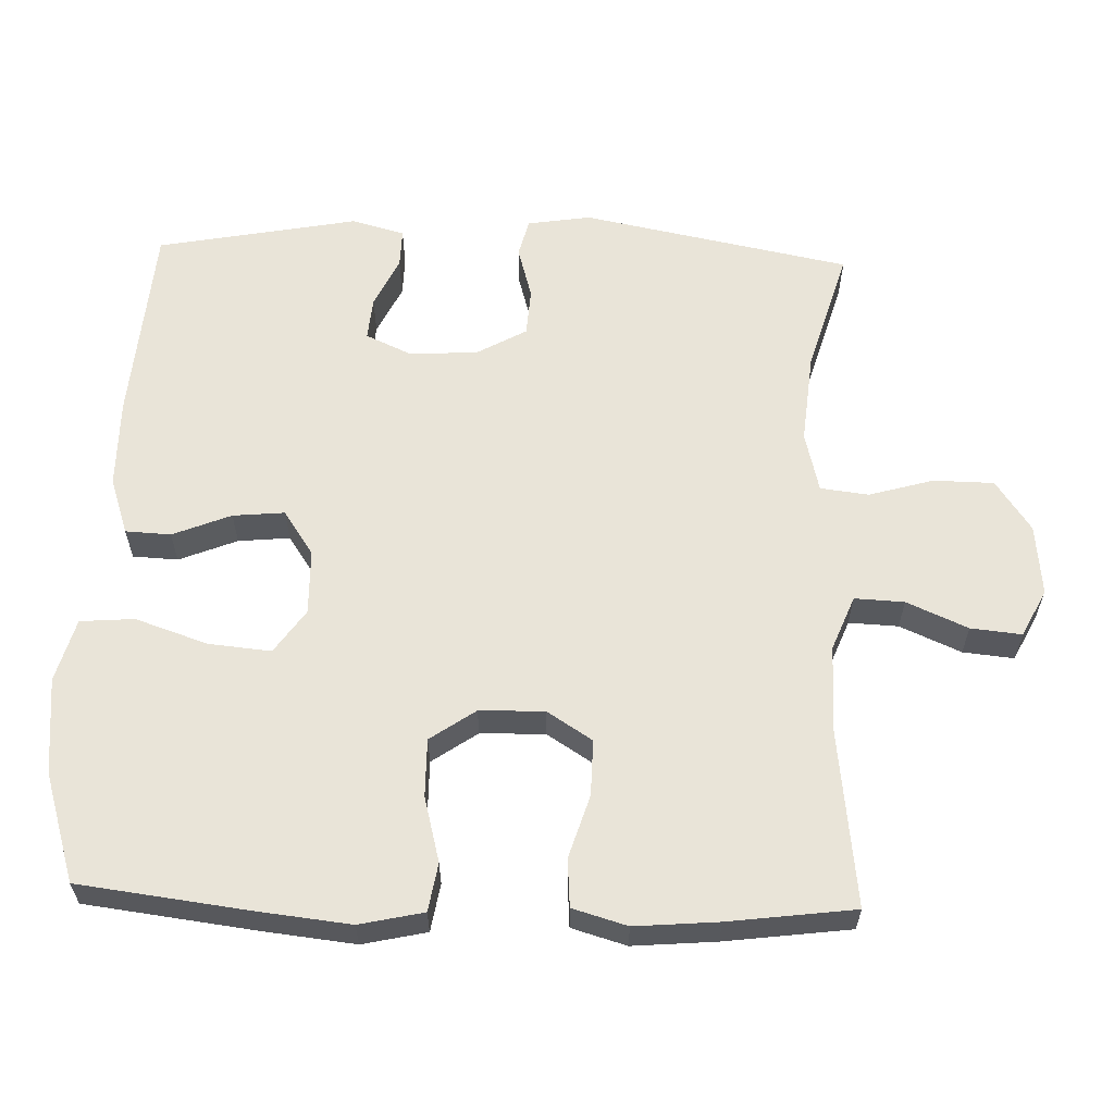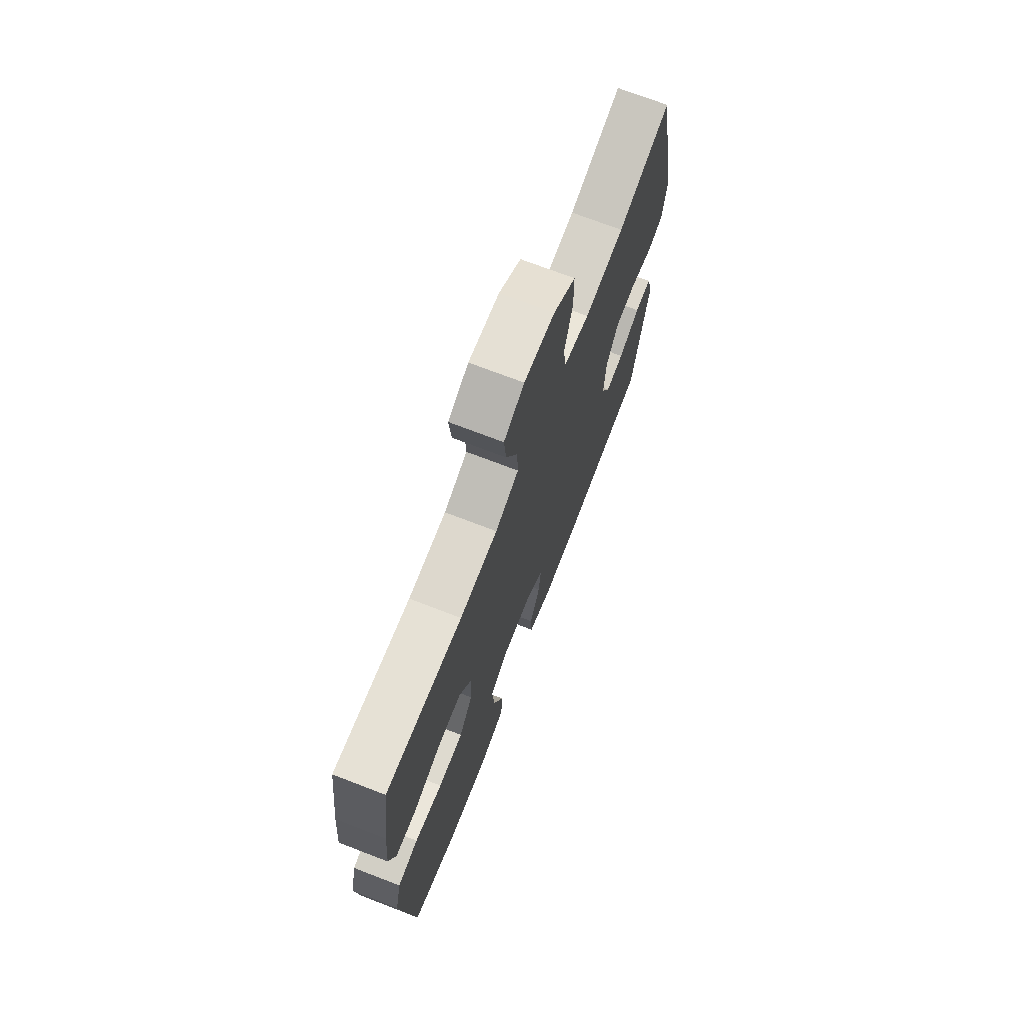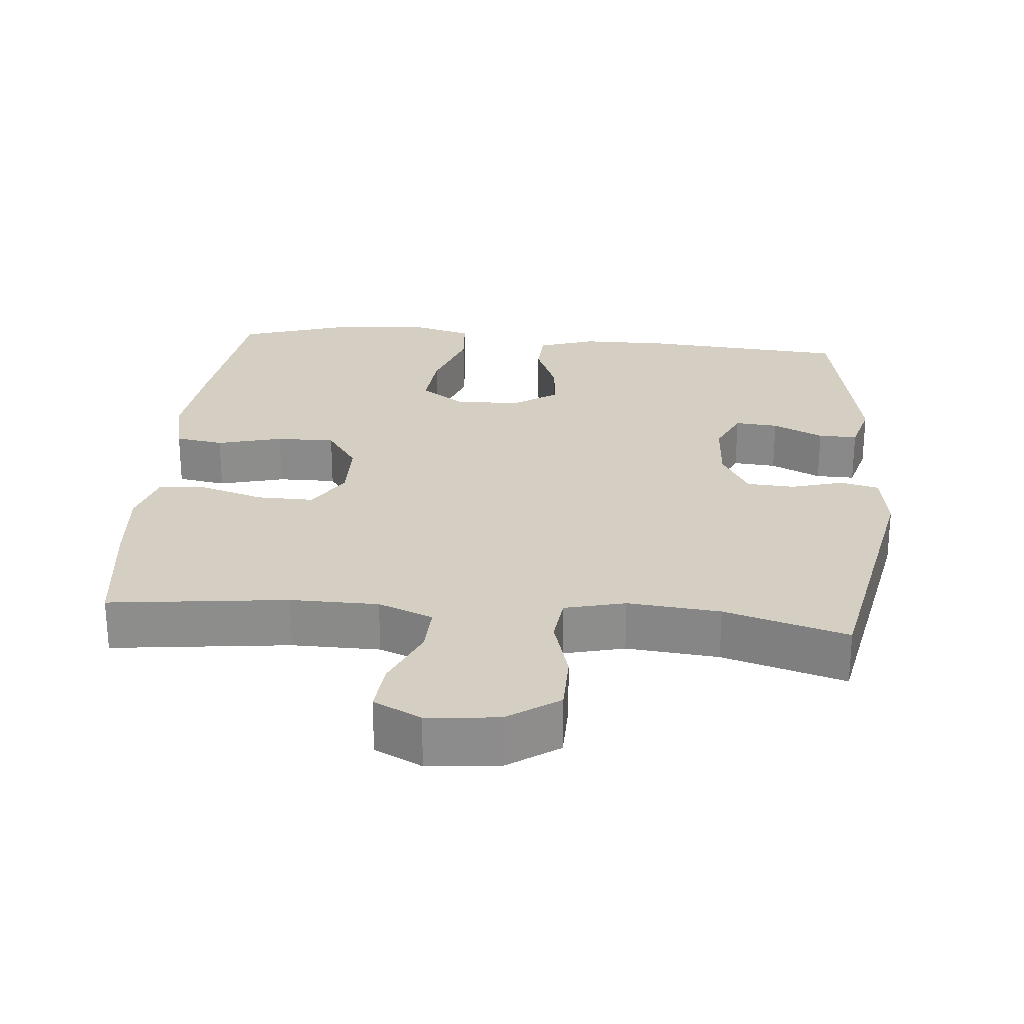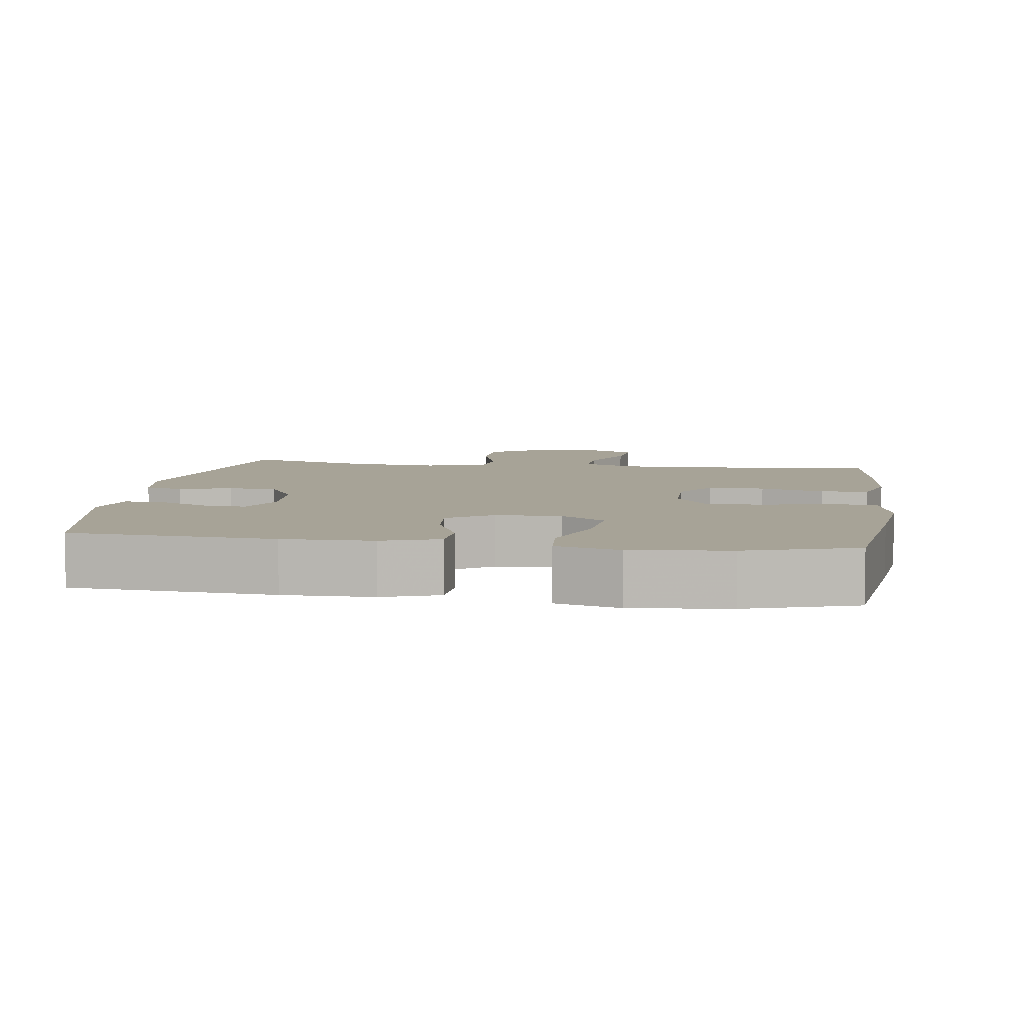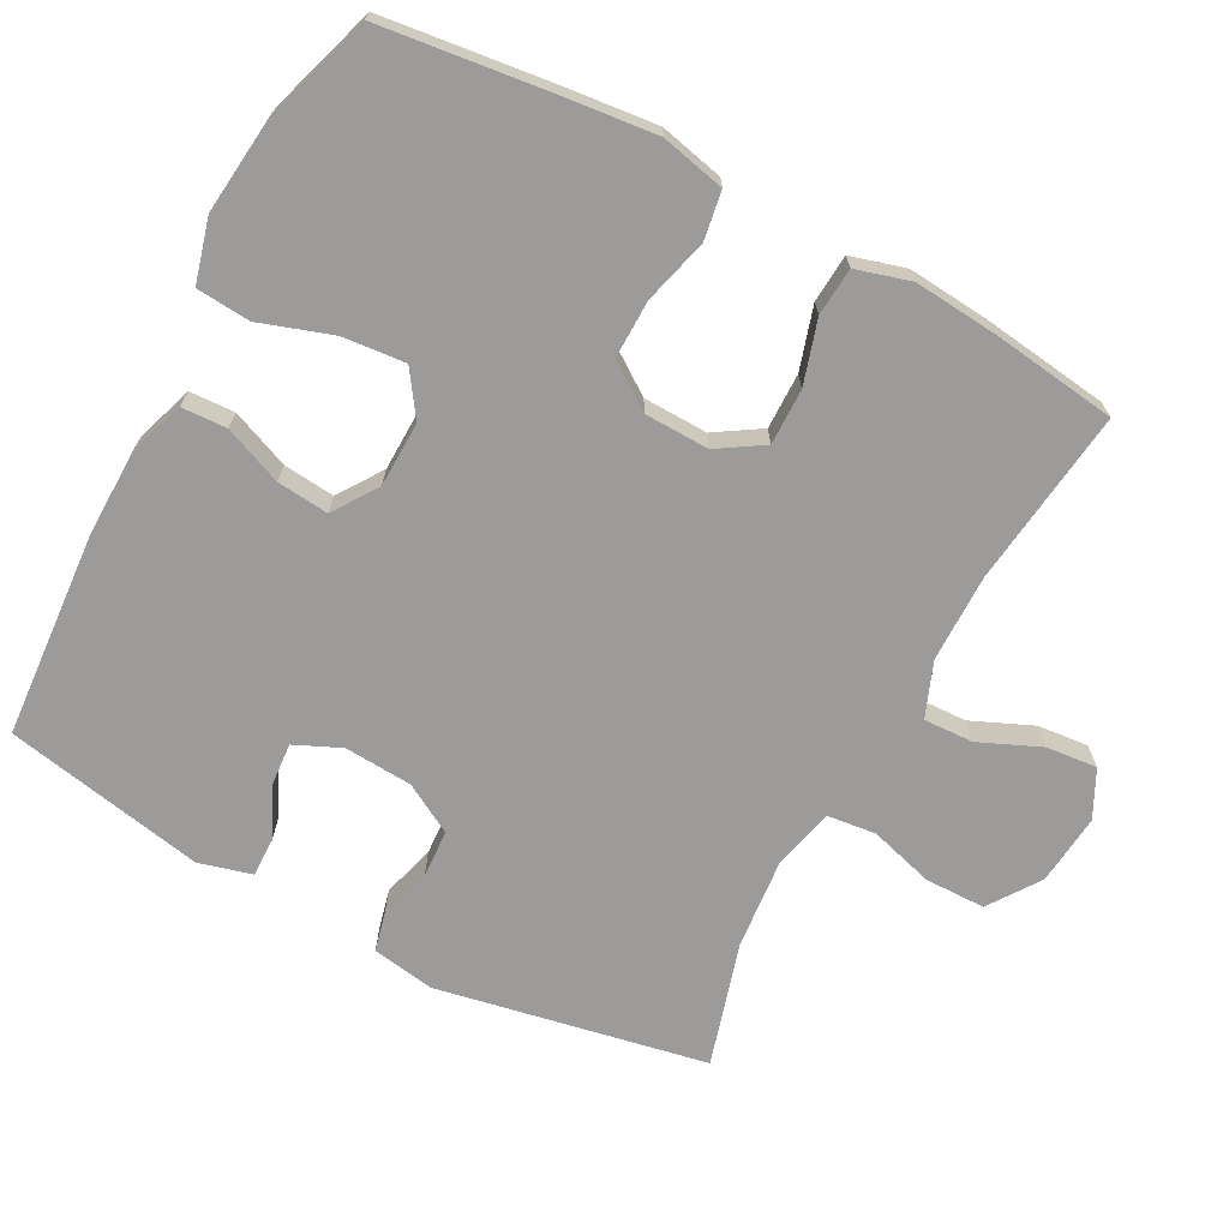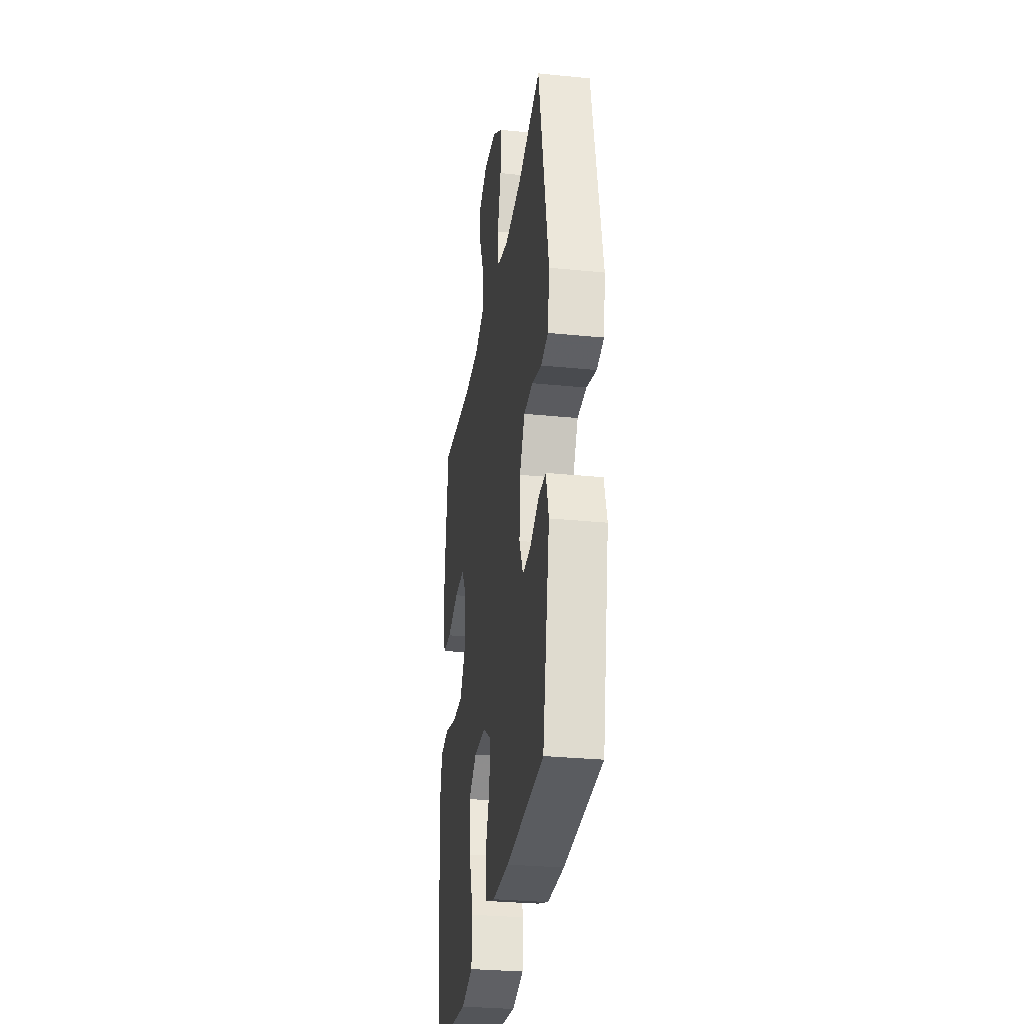
<metadata>
{"format":"obj","ext":"obj","renderer":"f3d","projection":"perspective","resolution":1024,"background":"white","views":[{"elev":60.5,"azim":-88.0,"up":"+Y"},{"elev":71.7,"azim":-68.9,"up":"+Z"},{"elev":25.8,"azim":5.2,"up":"+Y"},{"elev":6.7,"azim":-171.8,"up":"+Y"},{"elev":-69.7,"azim":-118.1,"up":"+Y"},{"elev":-30.0,"azim":81.7,"up":"+Z"}]}
</metadata>
<code>
v 0.5 0.07 0.5
v 0.573 0.07 0.126
v 0.559 0.07 0.038
v 0.506 0.07 0.025
v 0.433 0.07 0.046
v 0.366 0.07 0.042
v 0.327 0.07 -0.027
v 0.321 0.07 -0.122
v 0.35 0.07 -0.186
v 0.41 0.07 -0.181
v 0.48 0.07 -0.148
v 0.534 0.07 -0.147
v 0.554 0.07 -0.221
v 0.5 0.07 -0.5
v 0.218 0.07 -0.521
v 0.094 0.07 -0.52
v 0.015 0.07 -0.493
v 0.012 0.07 -0.43
v 0.045 0.07 -0.349
v 0.052 0.07 -0.277
v -0.01 0.07 -0.235
v -0.101 0.07 -0.233
v -0.162 0.07 -0.275
v -0.154 0.07 -0.362
v -0.12 0.07 -0.463
v -0.126 0.07 -0.538
v -0.214 0.07 -0.562
v -0.349 0.07 -0.548
v -0.5 0.07 -0.5
v -0.529 0.07 -0.265
v -0.543 0.07 -0.135
v -0.523 0.07 -0.046
v -0.456 0.07 -0.035
v -0.365 0.07 -0.059
v -0.284 0.07 -0.06
v -0.24 0.07 0.003
v -0.238 0.07 0.093
v -0.278 0.07 0.156
v -0.356 0.07 0.155
v -0.444 0.07 0.128
v -0.511 0.07 0.133
v -0.533 0.07 0.209
v -0.523 0.07 0.325
v -0.5 0.07 0.5
v -0.253 0.07 0.47
v -0.131 0.07 0.471
v -0.055 0.07 0.501
v -0.058 0.07 0.57
v -0.095 0.07 0.655
v -0.102 0.07 0.726
v -0.036 0.07 0.759
v 0.063 0.07 0.749
v 0.134 0.07 0.7
v 0.135 0.07 0.616
v 0.109 0.07 0.526
v 0.117 0.07 0.459
v 0.201 0.07 0.438
v 0.329 0.07 0.45
v 0.5 0 0.5
v 0.573 0 0.126
v 0.559 0 0.038
v 0.506 0 0.025
v 0.433 0 0.046
v 0.366 0 0.042
v 0.327 0 -0.027
v 0.321 0 -0.122
v 0.35 0 -0.186
v 0.41 0 -0.181
v 0.48 0 -0.148
v 0.534 0 -0.147
v 0.554 0 -0.221
v 0.5 0 -0.5
v 0.218 0 -0.521
v 0.094 0 -0.52
v 0.015 0 -0.493
v 0.012 0 -0.43
v 0.045 0 -0.349
v 0.052 0 -0.277
v -0.01 0 -0.235
v -0.101 0 -0.233
v -0.162 0 -0.275
v -0.154 0 -0.362
v -0.12 0 -0.463
v -0.126 0 -0.538
v -0.214 0 -0.562
v -0.349 0 -0.548
v -0.5 0 -0.5
v -0.529 0 -0.265
v -0.543 0 -0.135
v -0.523 0 -0.046
v -0.456 0 -0.035
v -0.365 0 -0.059
v -0.284 0 -0.06
v -0.24 0 0.003
v -0.238 0 0.093
v -0.278 0 0.156
v -0.356 0 0.155
v -0.444 0 0.128
v -0.511 0 0.133
v -0.533 0 0.209
v -0.523 0 0.325
v -0.5 0 0.5
v -0.253 0 0.47
v -0.131 0 0.471
v -0.055 0 0.501
v -0.058 0 0.57
v -0.095 0 0.655
v -0.102 0 0.726
v -0.036 0 0.759
v 0.063 0 0.749
v 0.134 0 0.7
v 0.135 0 0.616
v 0.109 0 0.526
v 0.117 0 0.459
v 0.201 0 0.438
v 0.329 0 0.45
f 52 53 54 55
f 52 55 56
f 51 52 56
f 48 49 50 51
f 47 48 51 56
f 46 47 56 57
f 42 43 44 45
f 42 45 46 57
f 39 40 41 42
f 38 39 42 57
f 31 32 33 34
f 31 34 35
f 30 31 35
f 29 30 35
f 28 29 35 36
f 24 25 26 27
f 23 24 27 28
f 16 17 18 19
f 16 19 20
f 15 16 20
f 14 15 20
f 13 14 20 21
f 10 11 12 13
f 9 10 13 21
f 2 3 4 5
f 58 1 2 5
f 58 5 6
f 37 38 57 58
f 36 37 58 6
f 23 28 36
f 22 23 36
f 22 36 6 7
f 8 9 21 22
f 7 8 22
f 113 112 111 110
f 114 113 110
f 114 110 109
f 109 108 107 106
f 114 109 106 105
f 115 114 105 104
f 103 102 101 100
f 115 104 103 100
f 100 99 98 97
f 115 100 97 96
f 92 91 90 89
f 93 92 89
f 93 89 88
f 93 88 87
f 94 93 87 86
f 85 84 83 82
f 86 85 82 81
f 77 76 75 74
f 78 77 74
f 78 74 73
f 78 73 72
f 79 78 72 71
f 71 70 69 68
f 79 71 68 67
f 63 62 61 60
f 63 60 59 116
f 64 63 116
f 116 115 96 95
f 64 116 95 94
f 94 86 81
f 94 81 80
f 65 64 94 80
f 80 79 67 66
f 80 66 65
f 1 59 60 2
f 2 60 61 3
f 3 61 62 4
f 4 62 63 5
f 5 63 64 6
f 6 64 65 7
f 7 65 66 8
f 8 66 67 9
f 9 67 68 10
f 10 68 69 11
f 11 69 70 12
f 12 70 71 13
f 13 71 72 14
f 14 72 73 15
f 15 73 74 16
f 16 74 75 17
f 17 75 76 18
f 18 76 77 19
f 19 77 78 20
f 20 78 79 21
f 21 79 80 22
f 22 80 81 23
f 23 81 82 24
f 24 82 83 25
f 25 83 84 26
f 26 84 85 27
f 27 85 86 28
f 28 86 87 29
f 29 87 88 30
f 30 88 89 31
f 31 89 90 32
f 32 90 91 33
f 33 91 92 34
f 34 92 93 35
f 35 93 94 36
f 36 94 95 37
f 37 95 96 38
f 38 96 97 39
f 39 97 98 40
f 40 98 99 41
f 41 99 100 42
f 42 100 101 43
f 43 101 102 44
f 44 102 103 45
f 45 103 104 46
f 46 104 105 47
f 47 105 106 48
f 48 106 107 49
f 49 107 108 50
f 50 108 109 51
f 51 109 110 52
f 52 110 111 53
f 53 111 112 54
f 54 112 113 55
f 55 113 114 56
f 56 114 115 57
f 57 115 116 58
f 58 116 59 1

</code>
